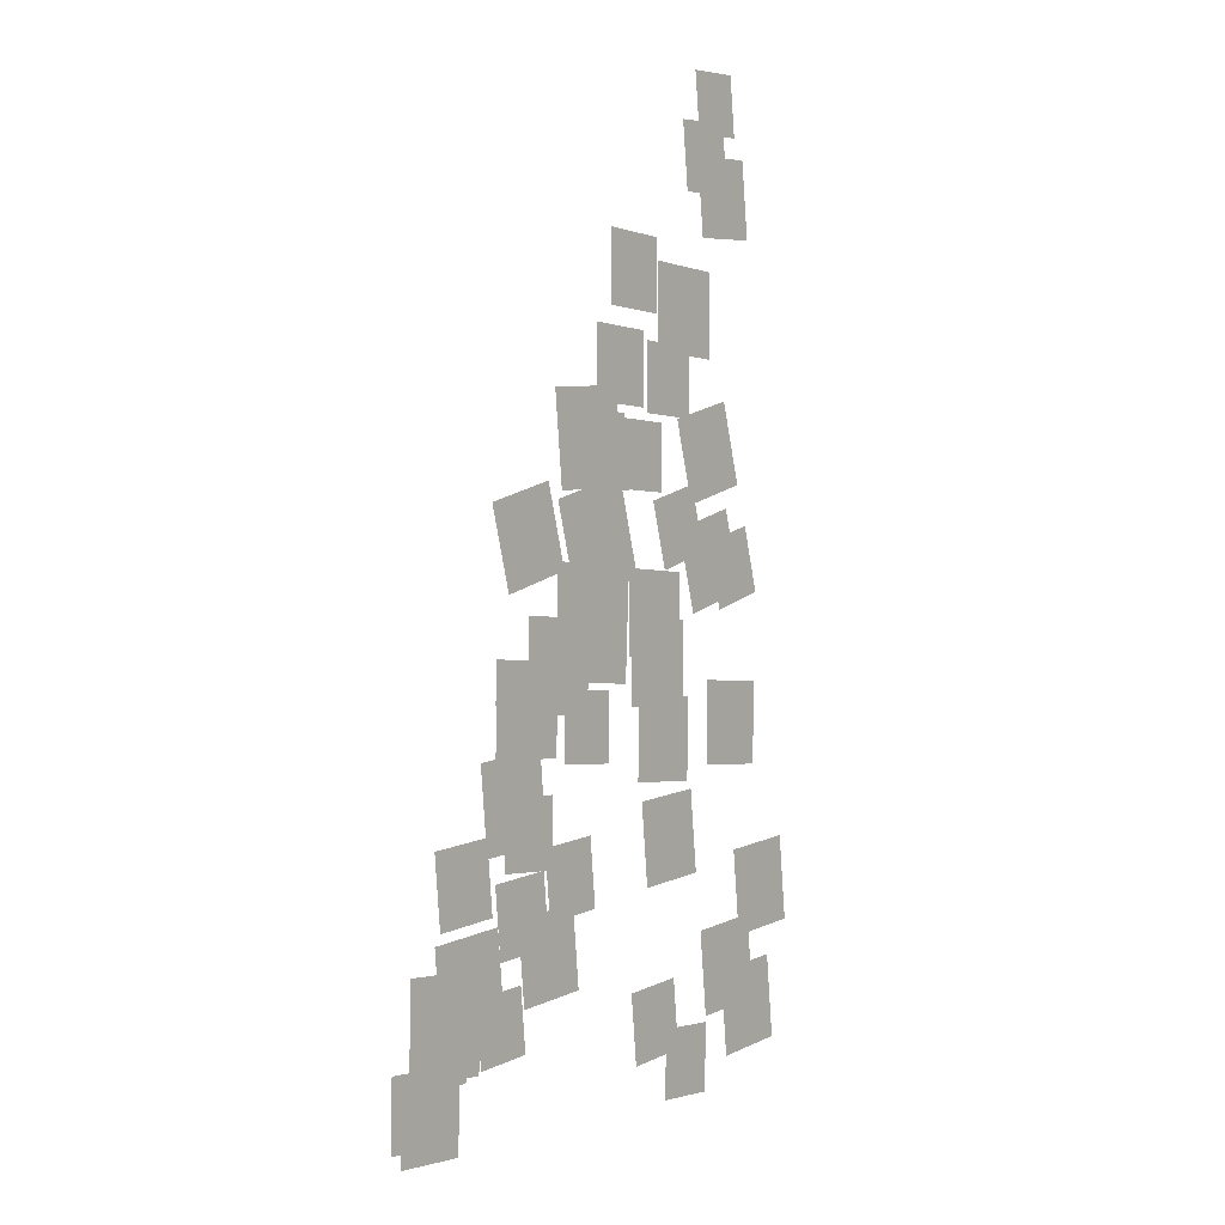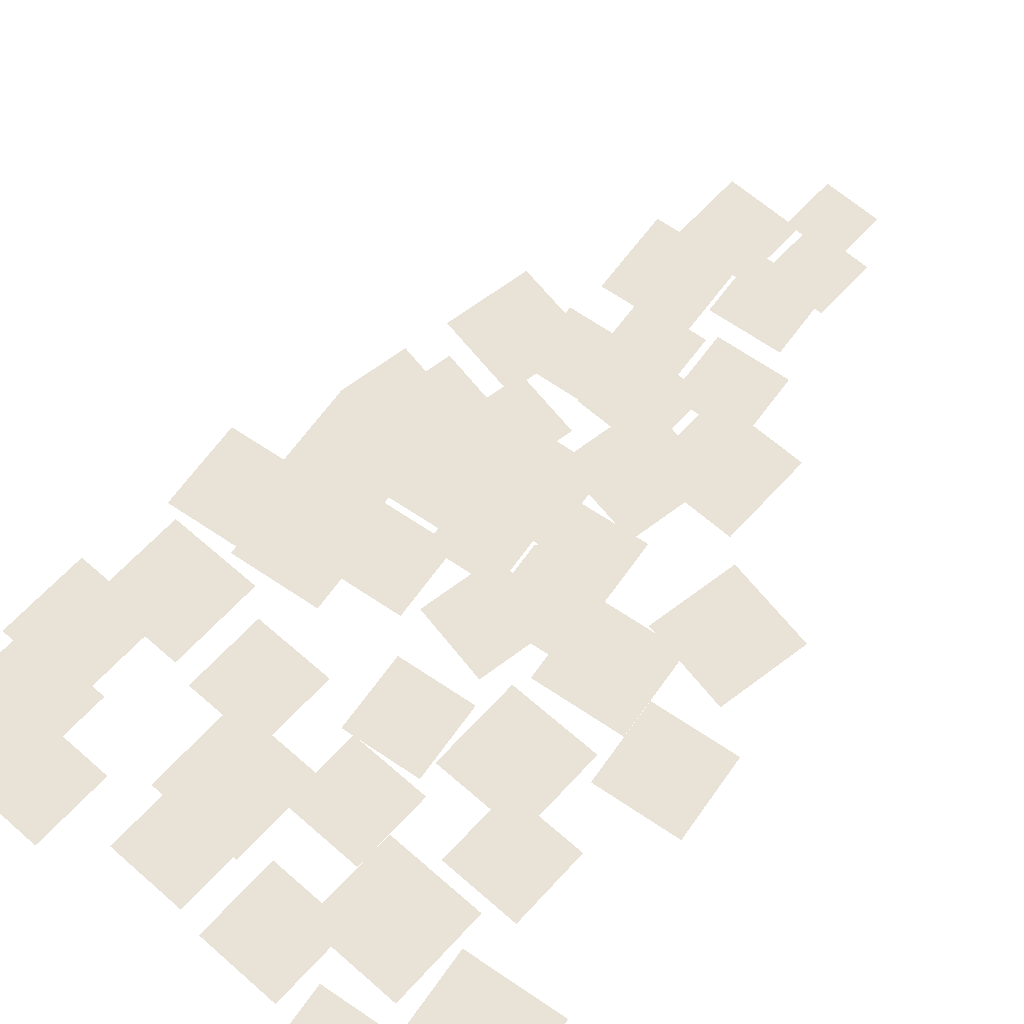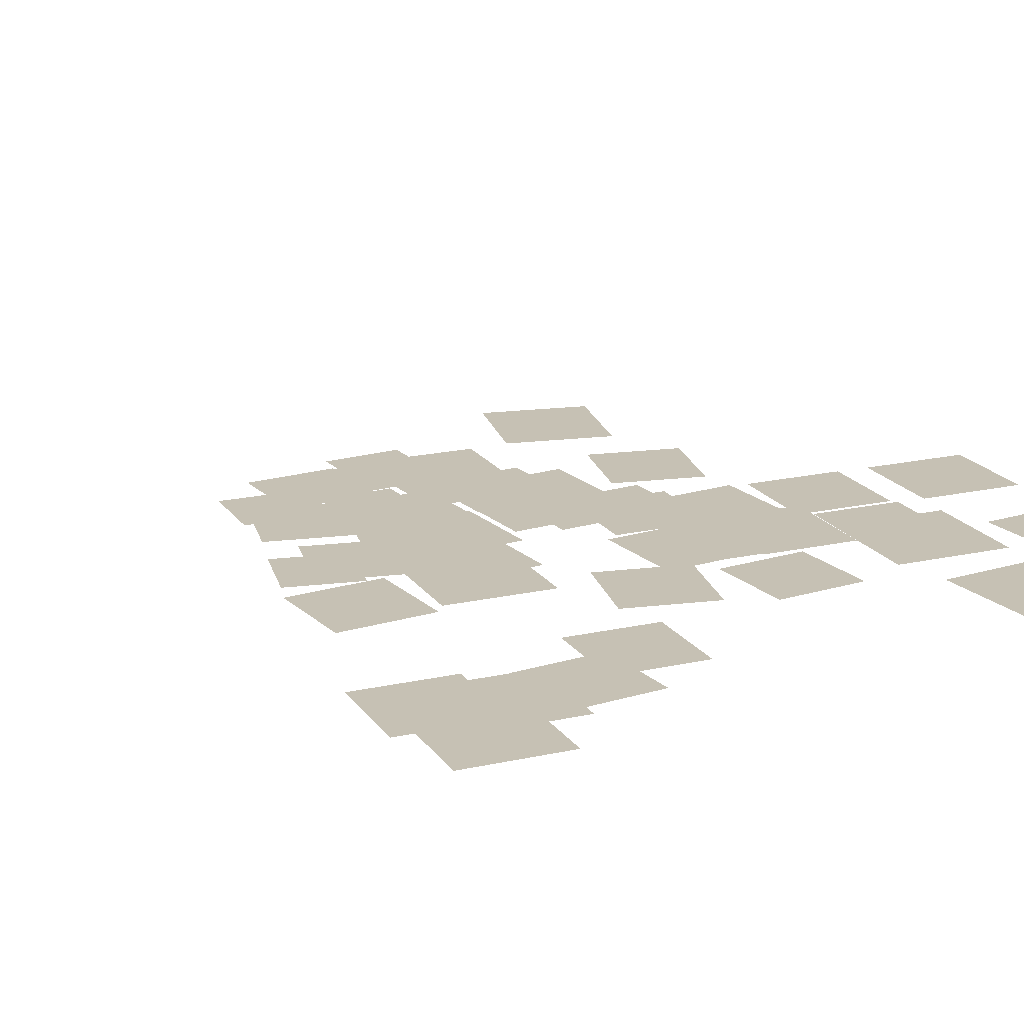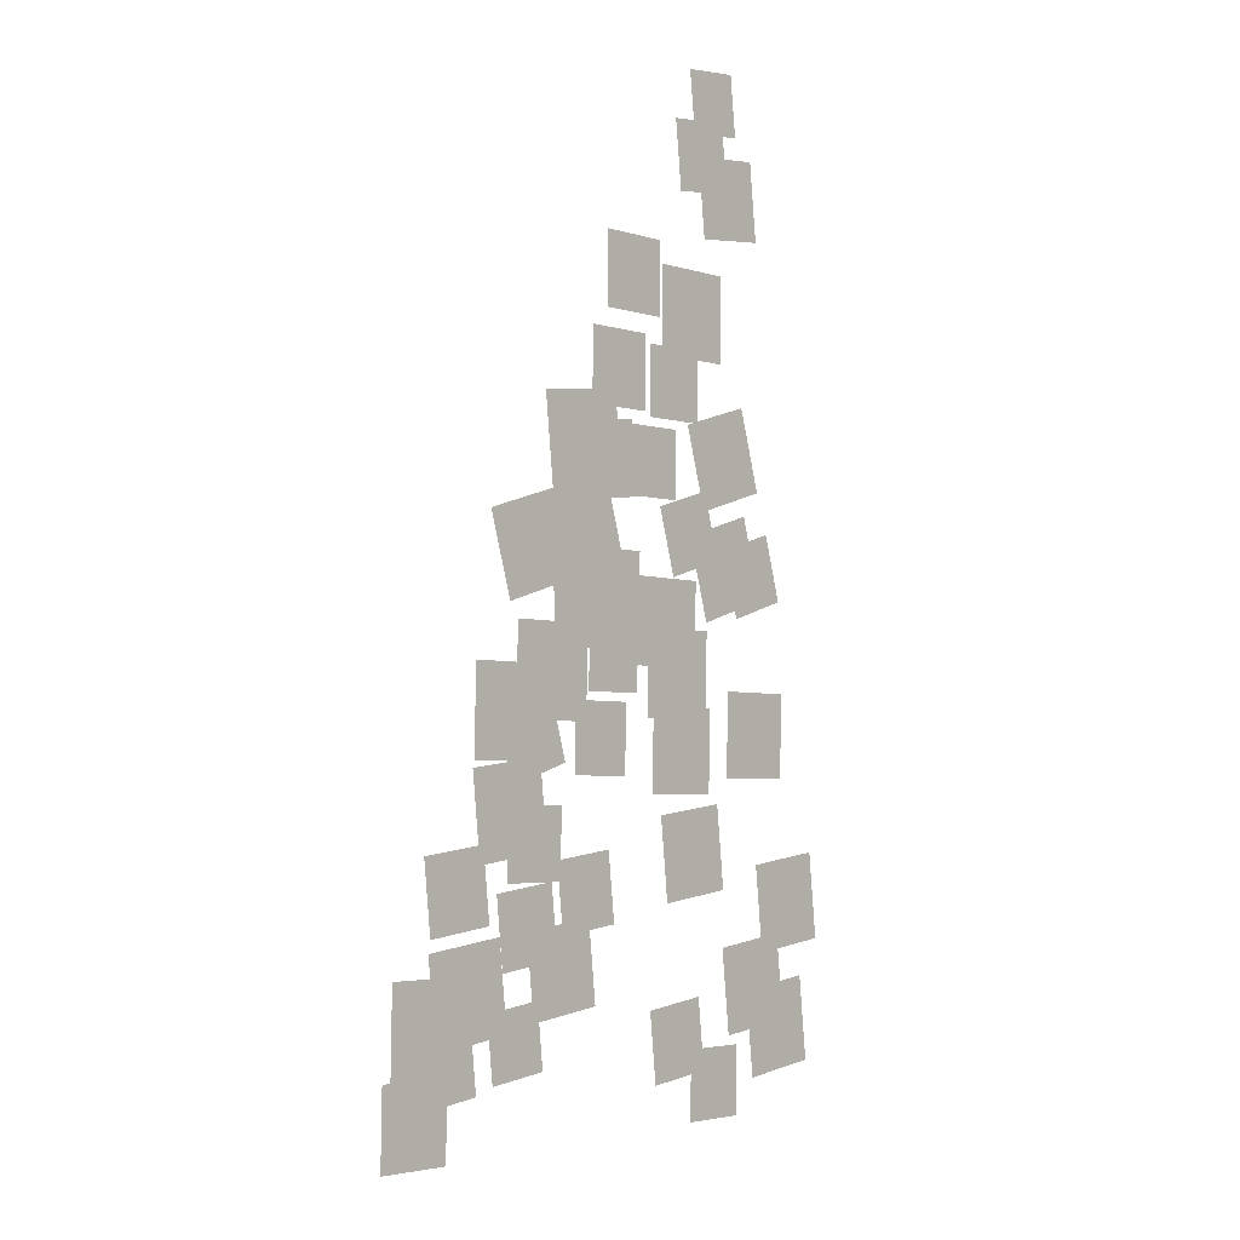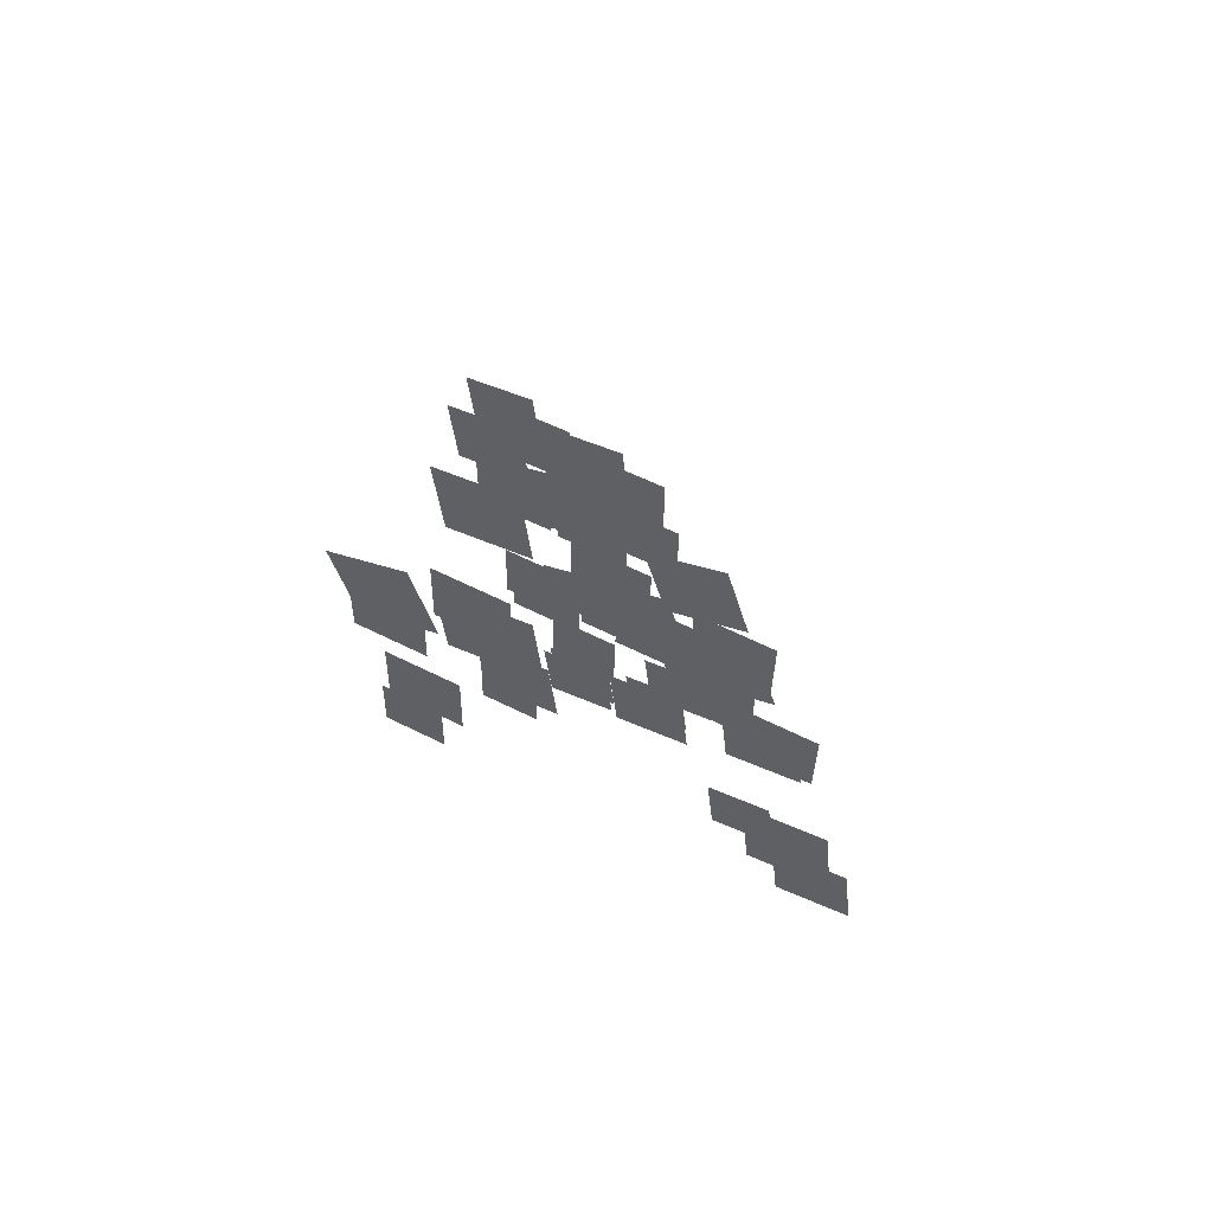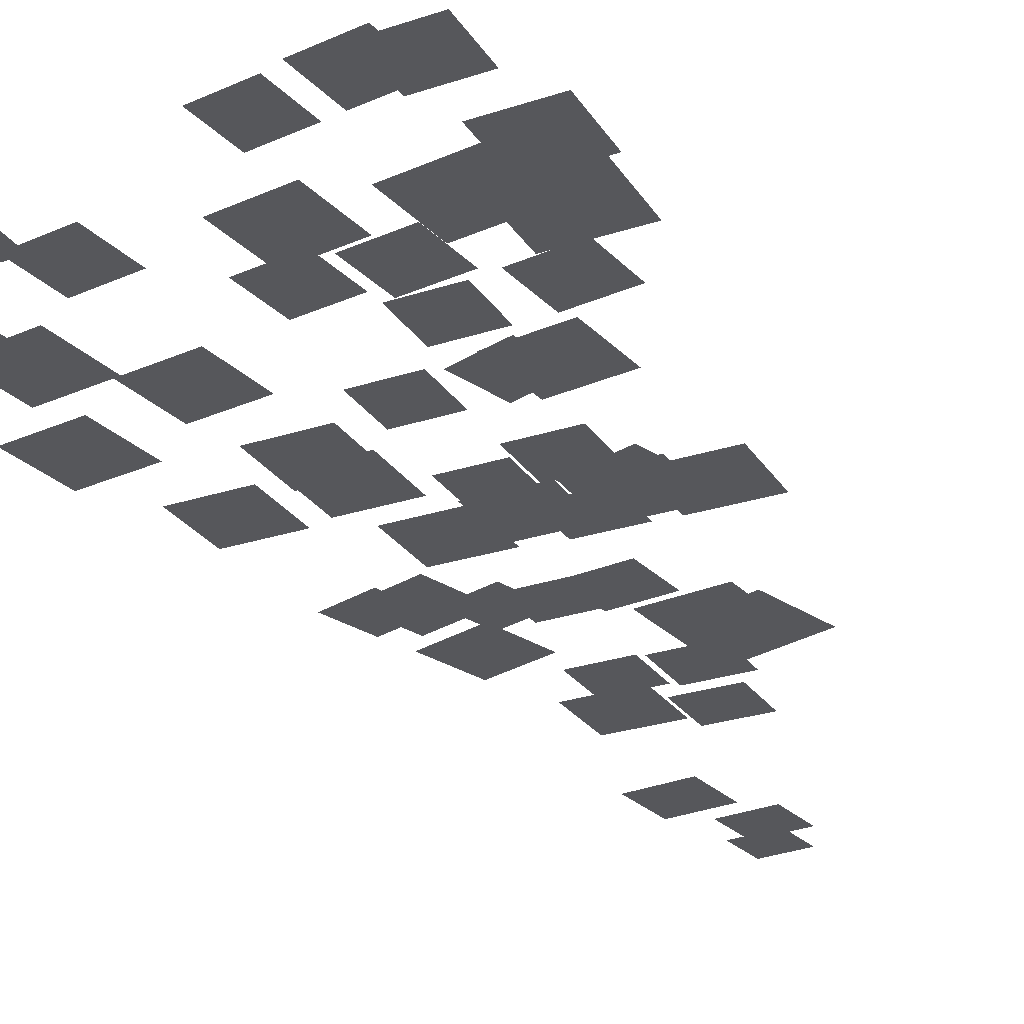
<metadata>
{"format":"obj","ext":"obj","renderer":"f3d","projection":"perspective","resolution":1024,"background":"white","views":[{"elev":-1.1,"azim":126.1,"up":"+Y"},{"elev":62.5,"azim":35.8,"up":"+Z"},{"elev":18.6,"azim":-29.7,"up":"+Z"},{"elev":-2.8,"azim":131.7,"up":"+Y"},{"elev":58.6,"azim":-152.9,"up":"+Y"},{"elev":-27.1,"azim":27.6,"up":"+Z"}]}
</metadata>
<code>
g starTreeGlowGeo02
v -0.05889 6.264 1.064
v -0.7726 6.264 1.064
v -0.7726 6.977 1.064
v -0.05889 6.977 1.064
v 0.09071 5.758 1.064
v -0.4832 5.758 1.064
v -0.4832 6.332 1.064
v 0.09071 6.332 1.064
v 0.5761 6.552 1.064
v -0.03004 6.552 1.064
v -0.03004 7.158 1.064
v 0.5761 7.158 1.064
v 0.7512 5.796 1.064
v 0.1451 5.796 1.064
v 0.1451 6.402 1.064
v 0.7512 6.402 1.064
v -0.7755 4.196 1.22
v -1.46 4.398 1.22
v -1.258 5.083 1.22
v -0.5737 4.881 1.22
v -0.3703 4.542 1.22
v -0.9208 4.704 1.22
v -0.7585 5.254 1.22
v -0.208 5.092 1.22
v 0.7834 4.33 1.898
v 0.0694 4.54 1.898
v 0.2799 5.254 1.898
v 0.9939 5.044 1.898
v -0.1992 3.847 1.456
v -0.9128 3.834 1.456
v -0.9258 4.548 1.456
v -0.2122 4.561 1.456
v 0.1936 3.639 1.612
v -0.3802 3.629 1.612
v -0.3906 4.203 1.612
v 0.1832 4.213 1.612
v 0.7851 3.978 1.429
v 0.1791 3.967 1.429
v 0.1681 4.573 1.429
v 0.7741 4.584 1.429
v 1.4 3.409 1.229
v 0.6555 3.395 1.229
v 0.642 4.139 1.229
v 1.386 4.153 1.229
v -0.6501 2.814 1.684
v -1.364 2.801 1.684
v -1.377 3.515 1.684
v -0.6631 3.528 1.684
v -0.07476 2.972 2.008
v -0.6808 2.961 2.008
v -0.6918 3.567 2.008
v -0.08576 3.578 2.008
v -0.7203 3.436 1.8
v -1.465 3.422 1.8
v -1.478 4.166 1.8
v -0.7338 4.18 1.8
v 0.6059 2.897 2.037
v 0.007388 3.074 2.037
v 0.1846 3.673 2.037
v 0.7831 3.496 2.037
v 0.1682 1 2.228
v -0.5603 1.079 2.228
v -0.4817 1.807 2.228
v 0.2468 1.729 2.228
v 0.2171 0.4673 2.637
v -0.3687 0.5305 2.637
v -0.3055 1.116 2.637
v 0.2803 1.053 2.637
v 0.7352 1.449 2.018
v 0.1165 1.516 2.018
v 0.1832 2.134 2.018
v 0.802 2.068 2.018
v 1.022 0.3403 2.637
v 0.4035 0.4071 2.637
v 0.4703 1.026 2.637
v 1.089 0.9591 2.637
v 1.447 0.8938 2.018
v 0.6873 0.9758 2.018
v 0.7692 1.736 2.018
v 1.529 1.654 2.018
v -1.081 1.905 1.897
v -1.81 1.983 1.897
v -1.731 2.712 1.897
v -1.003 2.633 1.897
v -0.1724 1.667 2.228
v -0.7911 1.734 2.228
v -0.7244 2.353 2.228
v -0.1056 2.286 2.228
v 1.7 1.779 1.82
v 1.081 1.846 1.82
v 1.148 2.465 1.82
v 1.766 2.398 1.82
v -0.9851 0.4157 1.944
v -1.604 0.4824 1.944
v -1.537 1.101 1.944
v -0.9184 1.034 1.944
v 1.121 5.092 1.122
v 0.3462 5.175 1.122
v 0.4298 5.95 1.122
v 1.204 5.866 1.122
v 0.4739 7.365 0.4227
v -0.06792 7.424 0.4227
v -0.009468 7.966 0.4227
v 0.5324 7.907 0.4227
v -0.08017 7.116 0.6562
v -0.7132 7.185 0.6562
v -0.6449 7.818 0.6562
v -0.01188 7.749 0.6562
v 0.3852 5.121 1.477
v -0.2335 5.188 1.477
v -0.1668 5.807 1.477
v 0.452 5.74 1.477
v 0.6971 2.142 2.008
v 0.09106 2.131 2.008
v 0.08006 2.737 2.008
v 0.6861 2.748 2.008
v 2.378 0.1651 1.613
v 1.734 0.1534 1.613
v 1.722 0.7982 1.613
v 2.367 0.8099 1.613
v 1.693 0.06521 2.312
v 1.087 0.05421 2.312
v 1.076 0.6603 2.312
v 1.682 0.6713 2.312
v -1.505 0.05098 2.008
v -2.111 0.03998 2.008
v -2.122 0.646 2.008
v -1.516 0.657 2.008
v -0.7476 5.087 1.22
v -1.432 5.289 1.22
v -1.23 5.973 1.22
v -0.5458 5.772 1.22
v -1.496 0.8081 1.586
v -2.224 0.8867 1.586
v -2.146 1.615 1.586
v -1.417 1.537 1.586
v 1.346 2.32 1.657
v 0.6178 2.399 1.657
v 0.6964 3.127 1.657
v 1.425 3.049 1.657
v 2.071 3.114 0.9909
v 1.358 3.101 0.9909
v 1.345 3.814 0.9909
v 2.058 3.827 0.9909
v 0.8355 3.458 1.612
v 0.2215 3.447 1.612
v 0.2104 4.061 1.612
v 0.8243 4.072 1.612
v 0.2979 4.071 1.625
v -0.4157 4.058 1.625
v -0.4286 4.772 1.625
v 0.285 4.785 1.625
v 2.288 0.7357 1.613
v 1.495 0.7213 1.613
v 1.481 1.514 1.613
v 2.273 1.528 1.613
v 1.671 4.219 0.5708
v 0.9224 4.439 0.5708
v 1.143 5.188 0.5708
v 1.892 4.967 0.5708
v -0.1344 5.195 1.487
v -0.7083 5.195 1.487
v -0.7083 5.769 1.487
v -0.1344 5.769 1.487
v 0.3133 7.829 0.4227
v -0.1701 7.881 0.4227
v -0.118 8.365 0.4227
v 0.3655 8.312 0.4227
v -1.637 1.495 1.343
v -2.366 1.573 1.343
v -2.287 2.302 1.343
v -1.559 2.223 1.343
v -1.16 4.238 1.22
v -1.71 4.4 1.22
v -1.548 4.95 1.22
v -0.9975 4.788 1.22
v -1.32 2.941 1.456
v -2.034 2.928 1.456
v -2.047 3.642 1.456
v -1.333 3.655 1.456
v -1.811 0.4311 1.586
v -2.54 0.5097 1.586
v -2.461 1.238 1.586
v -1.732 1.16 1.586
g starTreeGlowGeo02_0
f 3 2 1
f 4 3 1
f 7 6 5
f 8 7 5
f 11 10 9
f 12 11 9
f 15 14 13
f 16 15 13
f 19 18 17
f 20 19 17
f 23 22 21
f 24 23 21
f 27 26 25
f 28 27 25
f 31 30 29
f 32 31 29
f 35 34 33
f 36 35 33
f 39 38 37
f 40 39 37
f 43 42 41
f 44 43 41
f 47 46 45
f 48 47 45
f 51 50 49
f 52 51 49
f 55 54 53
f 56 55 53
f 59 58 57
f 60 59 57
f 63 62 61
f 64 63 61
f 67 66 65
f 68 67 65
f 71 70 69
f 72 71 69
f 75 74 73
f 76 75 73
f 79 78 77
f 80 79 77
f 83 82 81
f 84 83 81
f 87 86 85
f 88 87 85
f 91 90 89
f 92 91 89
f 95 94 93
f 96 95 93
f 99 98 97
f 100 99 97
f 103 102 101
f 104 103 101
f 107 106 105
f 108 107 105
f 111 110 109
f 112 111 109
f 115 114 113
f 116 115 113
f 119 118 117
f 120 119 117
f 123 122 121
f 124 123 121
f 127 126 125
f 128 127 125
f 131 130 129
f 132 131 129
f 135 134 133
f 136 135 133
f 139 138 137
f 140 139 137
f 143 142 141
f 144 143 141
f 147 146 145
f 148 147 145
f 151 150 149
f 152 151 149
f 155 154 153
f 156 155 153
f 159 158 157
f 160 159 157
f 163 162 161
f 164 163 161
f 167 166 165
f 168 167 165
f 171 170 169
f 172 171 169
f 175 174 173
f 176 175 173
f 179 178 177
f 180 179 177
f 183 182 181
f 184 183 181

</code>
